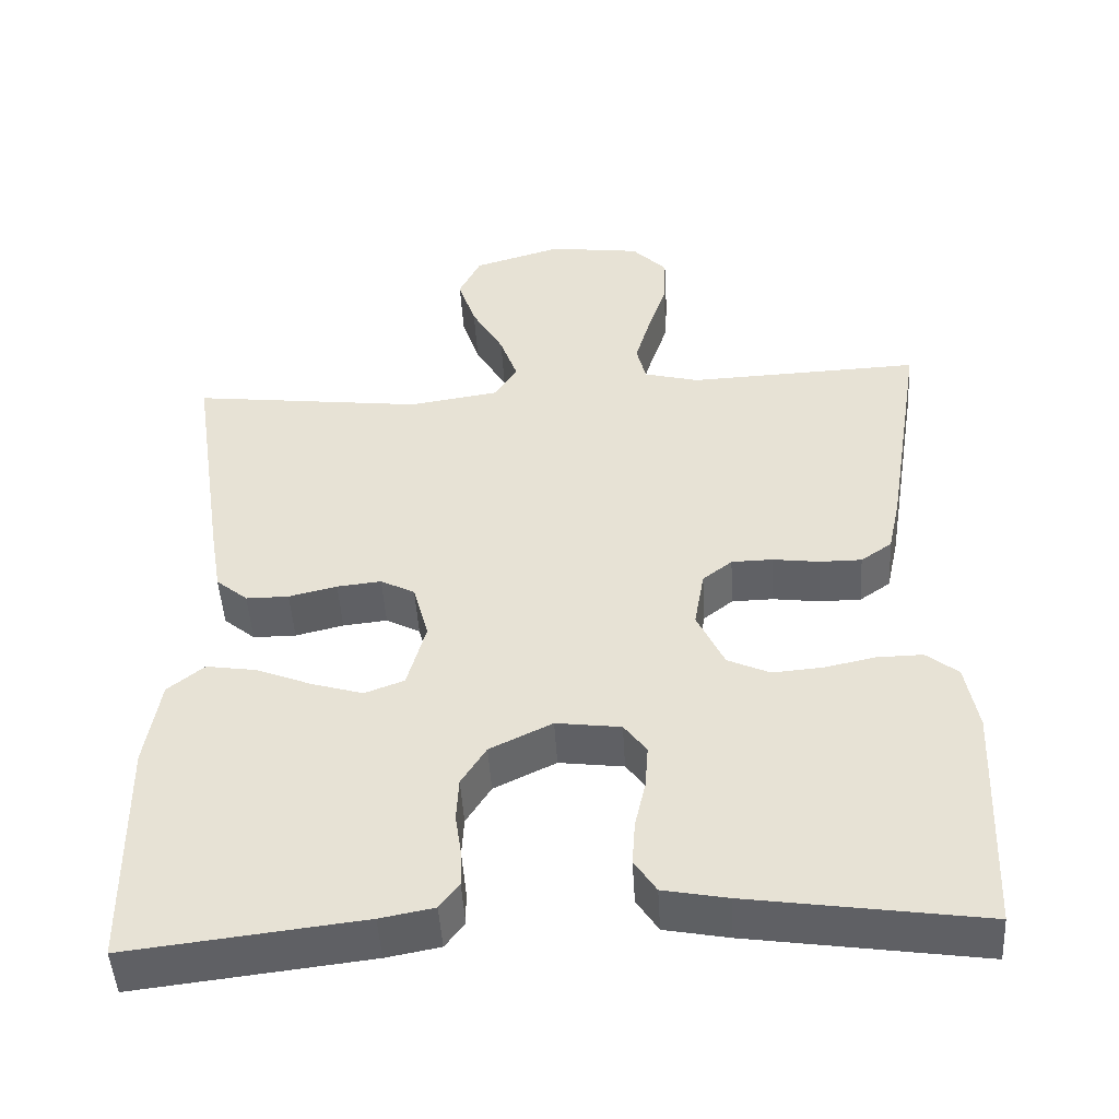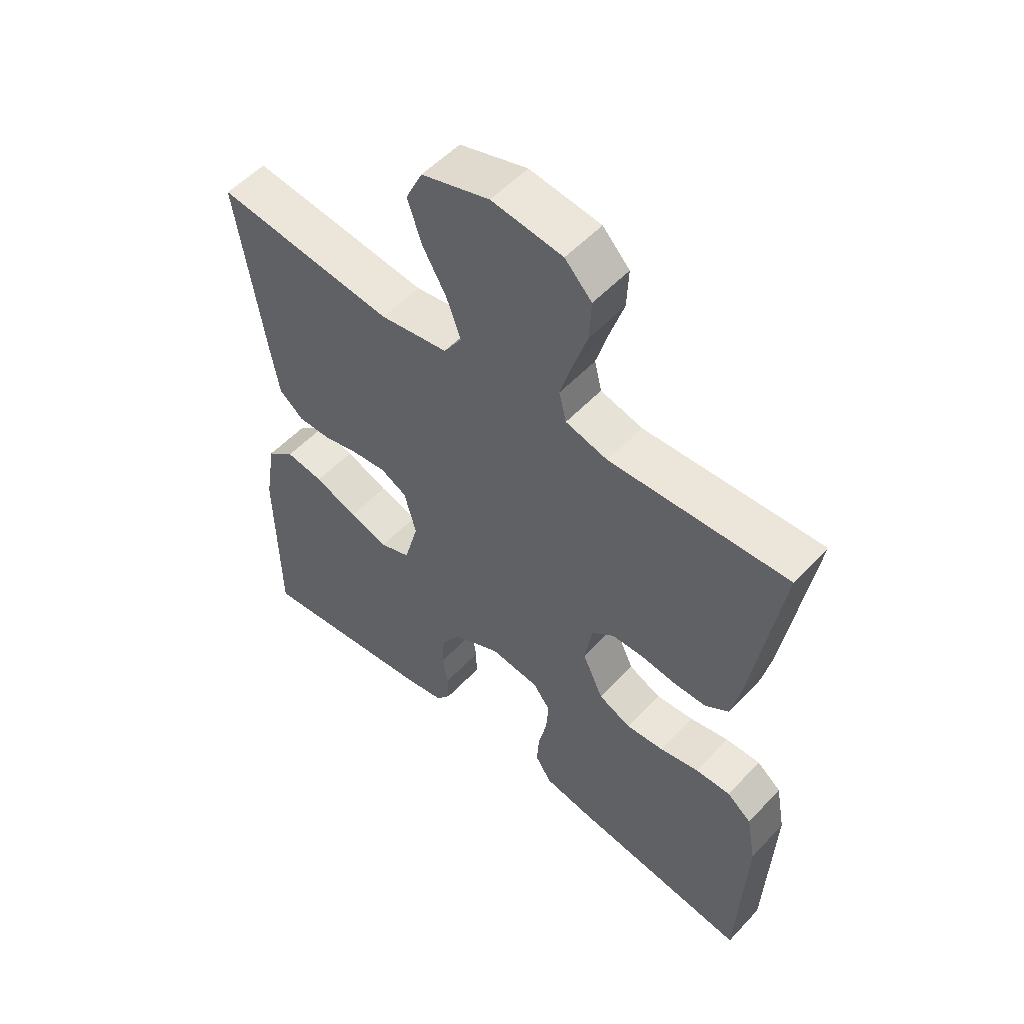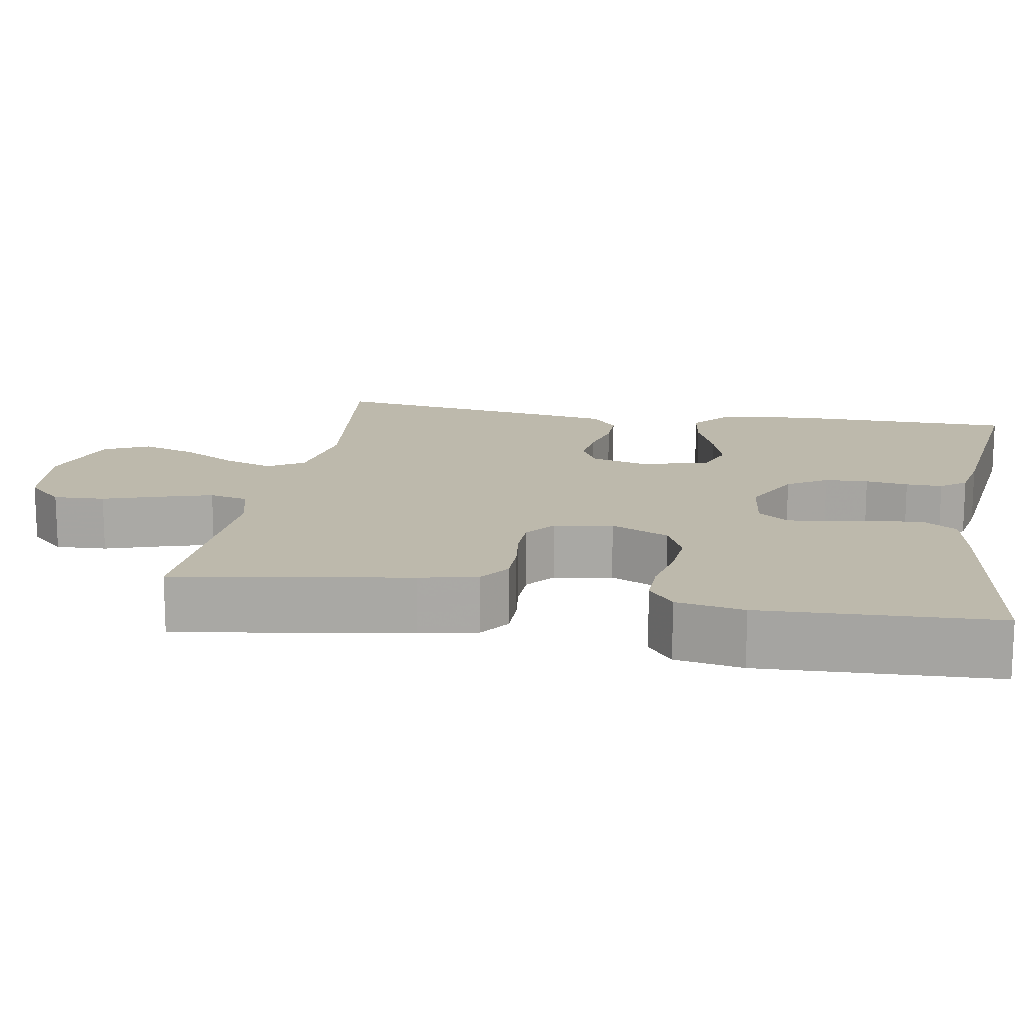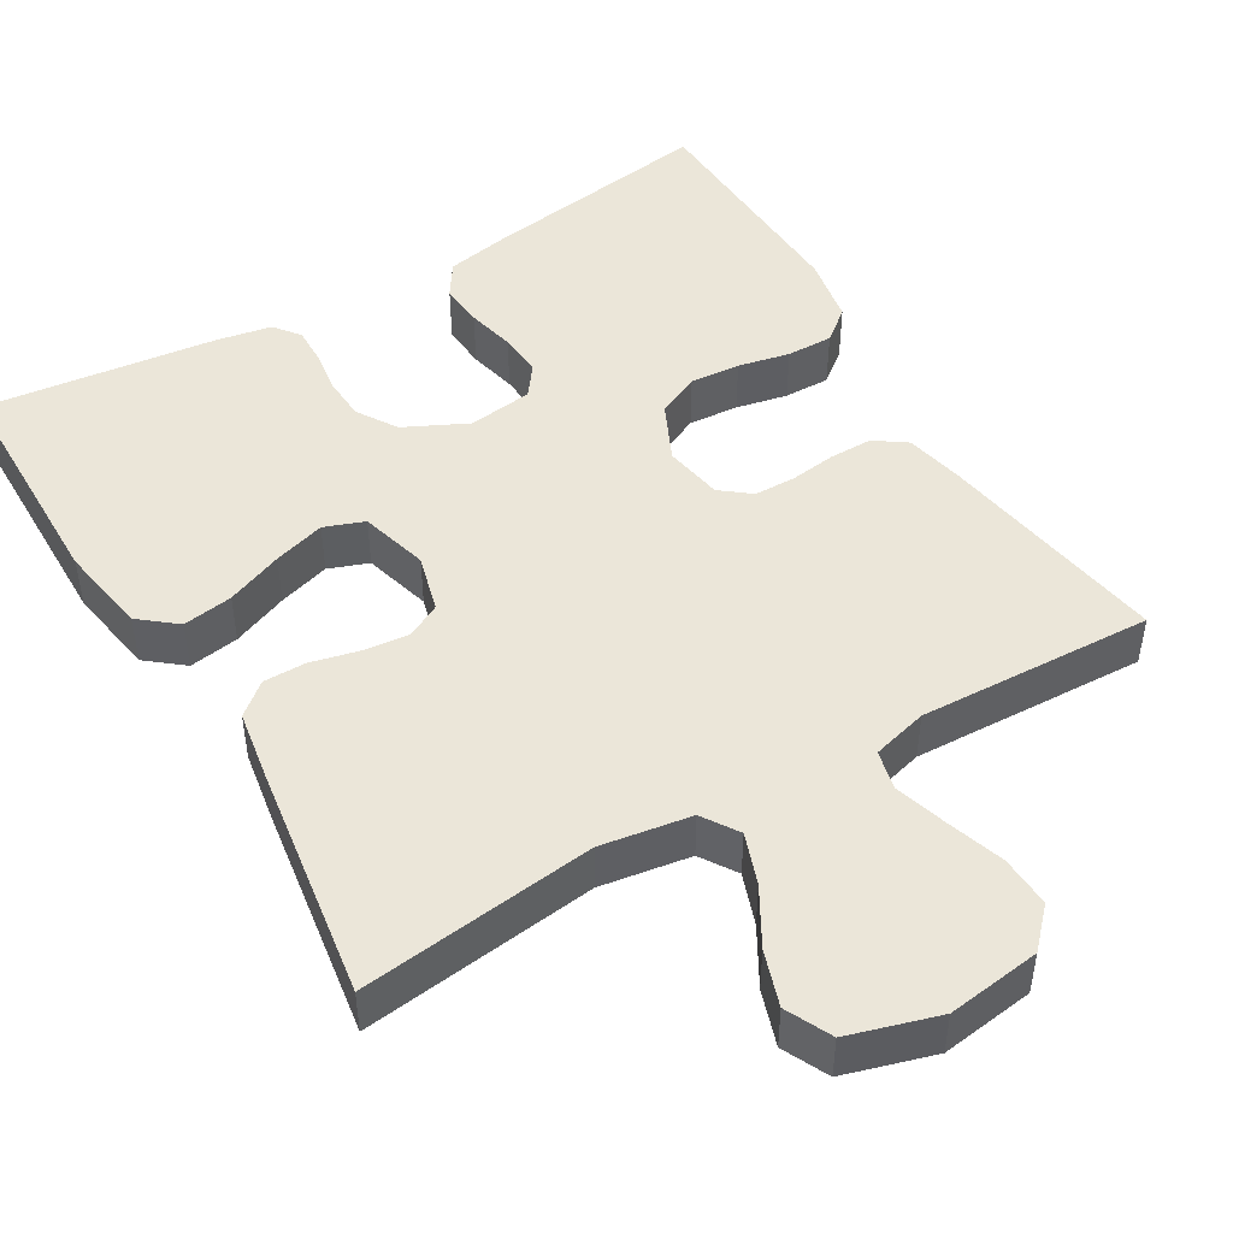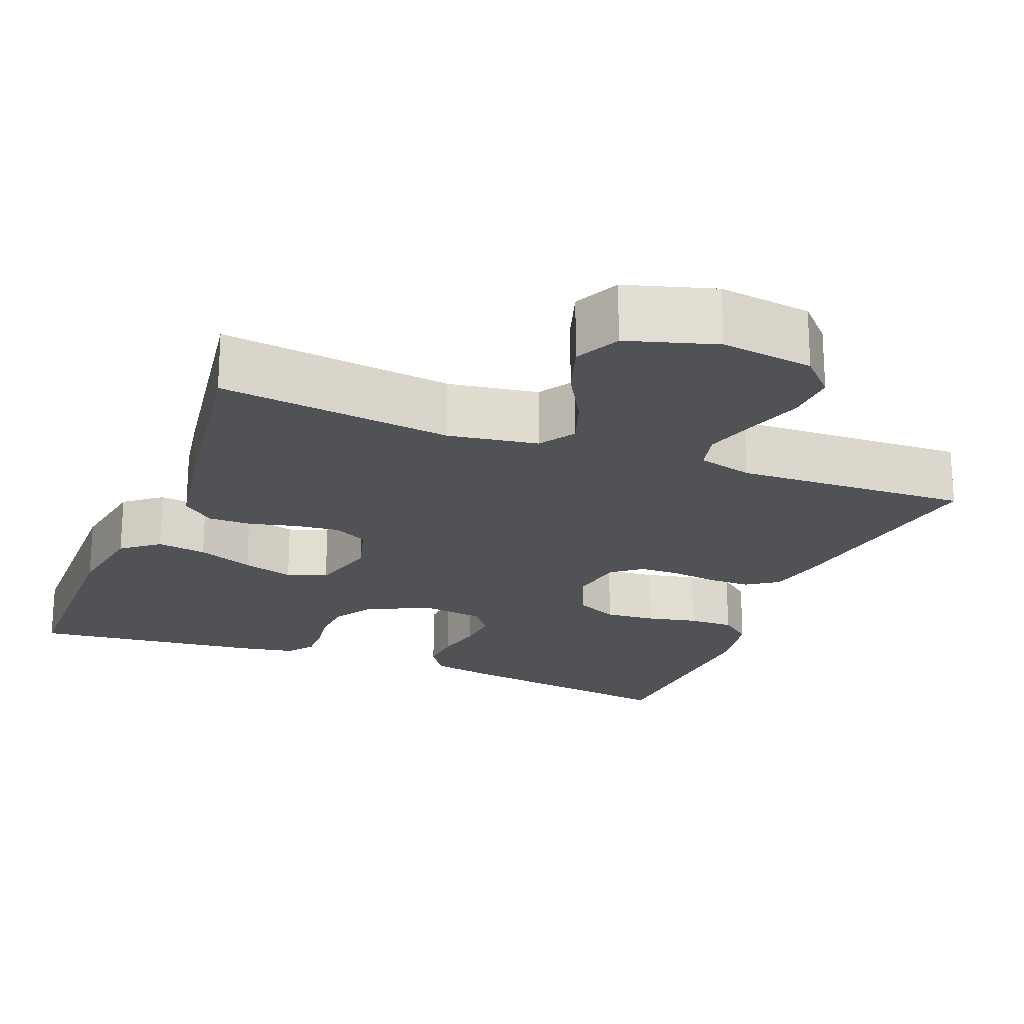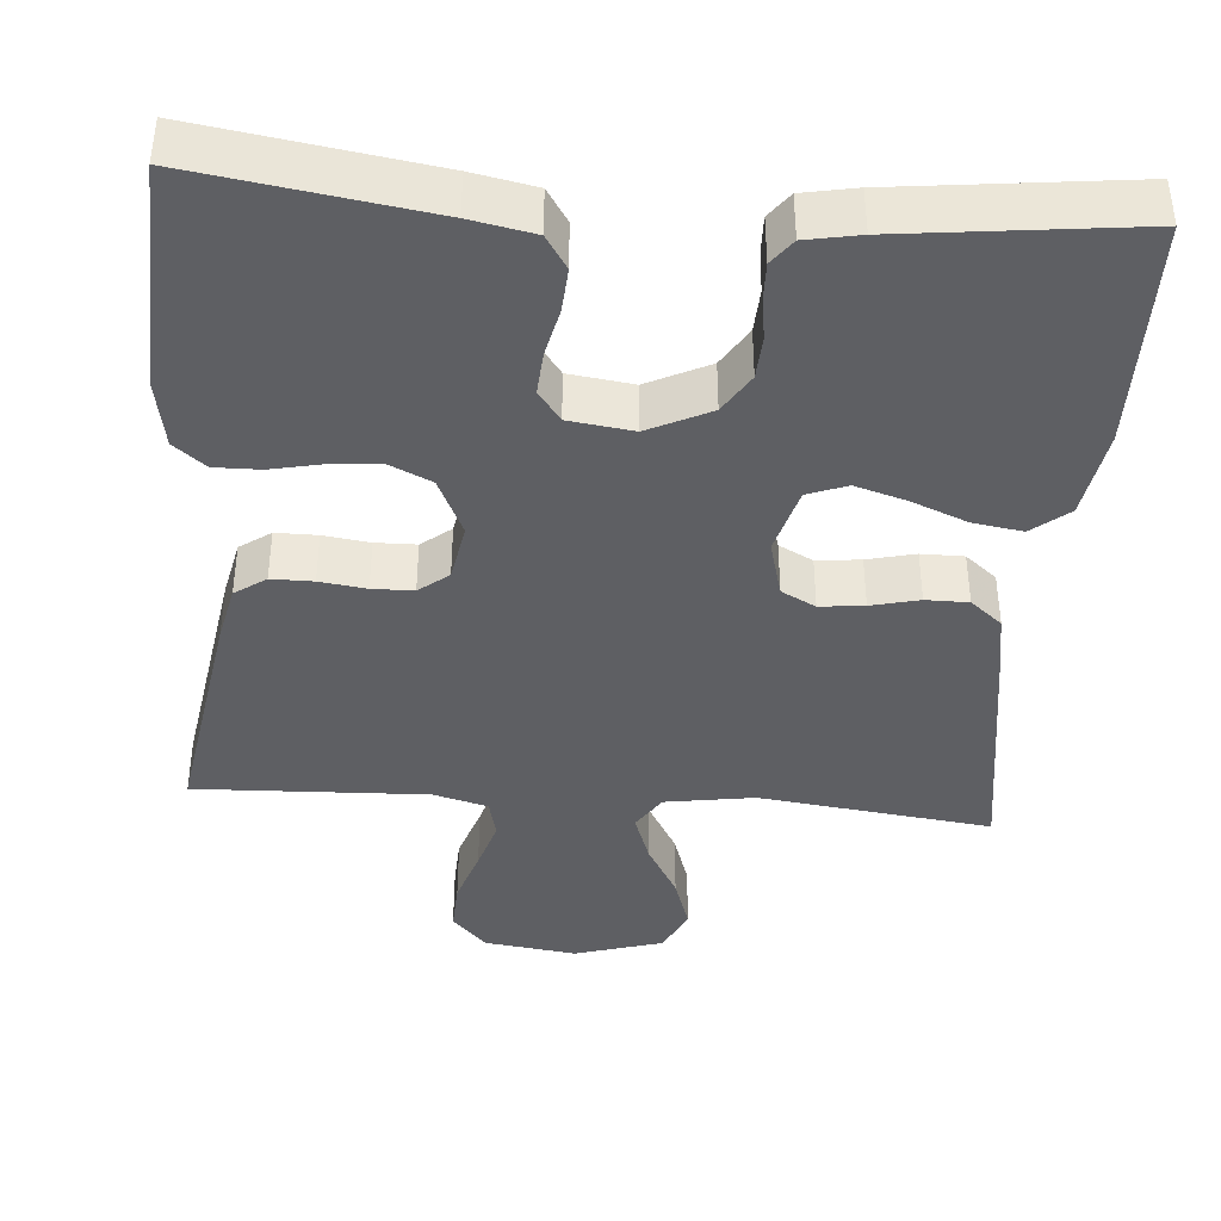
<metadata>
{"format":"obj","ext":"obj","renderer":"f3d","projection":"perspective","resolution":1024,"background":"white","views":[{"elev":-47.9,"azim":3.4,"up":"+Z"},{"elev":53.6,"azim":41.8,"up":"+Z"},{"elev":15.0,"azim":100.0,"up":"+Y"},{"elev":47.2,"azim":-30.6,"up":"+Y"},{"elev":-21.0,"azim":-21.5,"up":"+Y"},{"elev":-40.5,"azim":175.5,"up":"+Y"}]}
</metadata>
<code>
v -0.5 0.07 0.5
v -0.2 0.07 0.463
v -0.085 0.07 0.481
v -0.055 0.07 0.527
v -0.078 0.07 0.592
v -0.119 0.07 0.664
v -0.142 0.07 0.734
v -0.114 0.07 0.792
v 0 0.07 0.826
v 0.119 0.07 0.81
v 0.164 0.07 0.763
v 0.161 0.07 0.697
v 0.137 0.07 0.624
v 0.117 0.07 0.557
v 0.129 0.07 0.507
v 0.2 0.07 0.488
v 0.5 0.07 0.5
v 0.452 0.07 0.2
v 0.436 0.07 0.126
v 0.396 0.07 0.098
v 0.342 0.07 0.098
v 0.282 0.07 0.106
v 0.229 0.07 0.105
v 0.191 0.07 0.075
v 0.178 0.07 0
v 0.213 0.07 -0.075
v 0.267 0.07 -0.1
v 0.331 0.07 -0.095
v 0.397 0.07 -0.081
v 0.456 0.07 -0.08
v 0.497 0.07 -0.113
v 0.513 0.07 -0.2
v 0.5 0.07 -0.5
v 0.2 0.07 -0.455
v 0.118 0.07 -0.439
v 0.09 0.07 -0.396
v 0.094 0.07 -0.339
v 0.108 0.07 -0.277
v 0.112 0.07 -0.221
v 0.083 0.07 -0.182
v 0 0.07 -0.171
v -0.08 0.07 -0.21
v -0.112 0.07 -0.261
v -0.115 0.07 -0.317
v -0.107 0.07 -0.372
v -0.106 0.07 -0.419
v -0.131 0.07 -0.452
v -0.2 0.07 -0.465
v -0.5 0.07 -0.5
v -0.504 0.07 -0.2
v -0.485 0.07 -0.085
v -0.438 0.07 -0.047
v -0.374 0.07 -0.057
v -0.302 0.07 -0.086
v -0.236 0.07 -0.106
v -0.185 0.07 -0.087
v -0.161 0.07 0
v -0.181 0.07 0.074
v -0.225 0.07 0.097
v -0.282 0.07 0.091
v -0.344 0.07 0.076
v -0.399 0.07 0.076
v -0.44 0.07 0.11
v -0.455 0.07 0.2
v -0.5 0 0.5
v -0.2 0 0.463
v -0.085 0 0.481
v -0.055 0 0.527
v -0.078 0 0.592
v -0.119 0 0.664
v -0.142 0 0.734
v -0.114 0 0.792
v 0 0 0.826
v 0.119 0 0.81
v 0.164 0 0.763
v 0.161 0 0.697
v 0.137 0 0.624
v 0.117 0 0.557
v 0.129 0 0.507
v 0.2 0 0.488
v 0.5 0 0.5
v 0.452 0 0.2
v 0.436 0 0.126
v 0.396 0 0.098
v 0.342 0 0.098
v 0.282 0 0.106
v 0.229 0 0.105
v 0.191 0 0.075
v 0.178 0 0
v 0.213 0 -0.075
v 0.267 0 -0.1
v 0.331 0 -0.095
v 0.397 0 -0.081
v 0.456 0 -0.08
v 0.497 0 -0.113
v 0.513 0 -0.2
v 0.5 0 -0.5
v 0.2 0 -0.455
v 0.118 0 -0.439
v 0.09 0 -0.396
v 0.094 0 -0.339
v 0.108 0 -0.277
v 0.112 0 -0.221
v 0.083 0 -0.182
v 0 0 -0.171
v -0.08 0 -0.21
v -0.112 0 -0.261
v -0.115 0 -0.317
v -0.107 0 -0.372
v -0.106 0 -0.419
v -0.131 0 -0.452
v -0.2 0 -0.465
v -0.5 0 -0.5
v -0.504 0 -0.2
v -0.485 0 -0.085
v -0.438 0 -0.047
v -0.374 0 -0.057
v -0.302 0 -0.086
v -0.236 0 -0.106
v -0.185 0 -0.087
v -0.161 0 0
v -0.181 0 0.074
v -0.225 0 0.097
v -0.282 0 0.091
v -0.344 0 0.076
v -0.399 0 0.076
v -0.44 0 0.11
v -0.455 0 0.2
f 64 1 2
f 63 64 2
f 62 63 2
f 61 62 2
f 60 61 2
f 59 60 2 3
f 58 59 3 4
f 57 58 4
f 52 53 54
f 51 52 54
f 50 51 54
f 49 50 54
f 48 49 54
f 47 48 54
f 46 47 54
f 45 46 54
f 44 45 54
f 43 44 54 55
f 42 43 55 56
f 36 37 38
f 35 36 38
f 34 35 38
f 33 34 38
f 32 33 38
f 31 32 38
f 30 31 38
f 29 30 38
f 28 29 38
f 27 28 38 39
f 26 27 39 40
f 20 21 22
f 19 20 22
f 18 19 22
f 17 18 22
f 16 17 22
f 15 16 22 23
f 11 12 13
f 10 11 13
f 9 10 13
f 8 9 13
f 7 8 13
f 6 7 13
f 5 6 13
f 4 5 13 14
f 57 4 14 15
f 56 57 15
f 42 56 15
f 41 42 15
f 25 26 40 41
f 24 25 41 15
f 15 23 24
f 66 65 128
f 66 128 127
f 66 127 126
f 66 126 125
f 66 125 124
f 67 66 124 123
f 68 67 123 122
f 68 122 121
f 118 117 116
f 118 116 115
f 118 115 114
f 118 114 113
f 118 113 112
f 118 112 111
f 118 111 110
f 118 110 109
f 118 109 108
f 119 118 108 107
f 120 119 107 106
f 102 101 100
f 102 100 99
f 102 99 98
f 102 98 97
f 102 97 96
f 102 96 95
f 102 95 94
f 102 94 93
f 102 93 92
f 103 102 92 91
f 104 103 91 90
f 86 85 84
f 86 84 83
f 86 83 82
f 86 82 81
f 86 81 80
f 87 86 80 79
f 77 76 75
f 77 75 74
f 77 74 73
f 77 73 72
f 77 72 71
f 77 71 70
f 77 70 69
f 78 77 69 68
f 79 78 68 121
f 79 121 120
f 79 120 106
f 79 106 105
f 105 104 90 89
f 79 105 89 88
f 88 87 79
f 1 65 66 2
f 2 66 67 3
f 3 67 68 4
f 4 68 69 5
f 5 69 70 6
f 6 70 71 7
f 7 71 72 8
f 8 72 73 9
f 9 73 74 10
f 10 74 75 11
f 11 75 76 12
f 12 76 77 13
f 13 77 78 14
f 14 78 79 15
f 15 79 80 16
f 16 80 81 17
f 17 81 82 18
f 18 82 83 19
f 19 83 84 20
f 20 84 85 21
f 21 85 86 22
f 22 86 87 23
f 23 87 88 24
f 24 88 89 25
f 25 89 90 26
f 26 90 91 27
f 27 91 92 28
f 28 92 93 29
f 29 93 94 30
f 30 94 95 31
f 31 95 96 32
f 32 96 97 33
f 33 97 98 34
f 34 98 99 35
f 35 99 100 36
f 36 100 101 37
f 37 101 102 38
f 38 102 103 39
f 39 103 104 40
f 40 104 105 41
f 41 105 106 42
f 42 106 107 43
f 43 107 108 44
f 44 108 109 45
f 45 109 110 46
f 46 110 111 47
f 47 111 112 48
f 48 112 113 49
f 49 113 114 50
f 50 114 115 51
f 51 115 116 52
f 52 116 117 53
f 53 117 118 54
f 54 118 119 55
f 55 119 120 56
f 56 120 121 57
f 57 121 122 58
f 58 122 123 59
f 59 123 124 60
f 60 124 125 61
f 61 125 126 62
f 62 126 127 63
f 63 127 128 64
f 64 128 65 1

</code>
